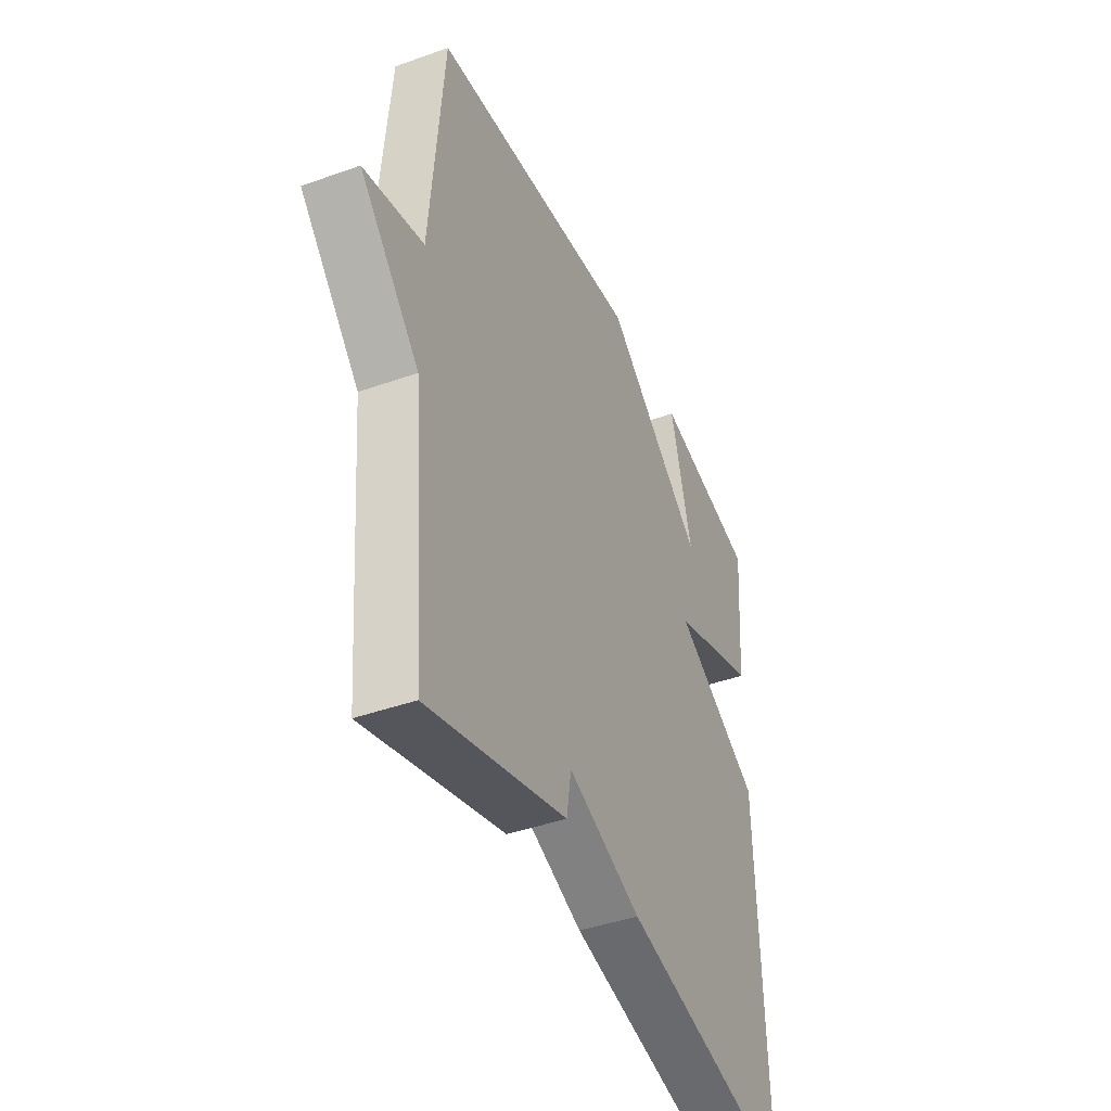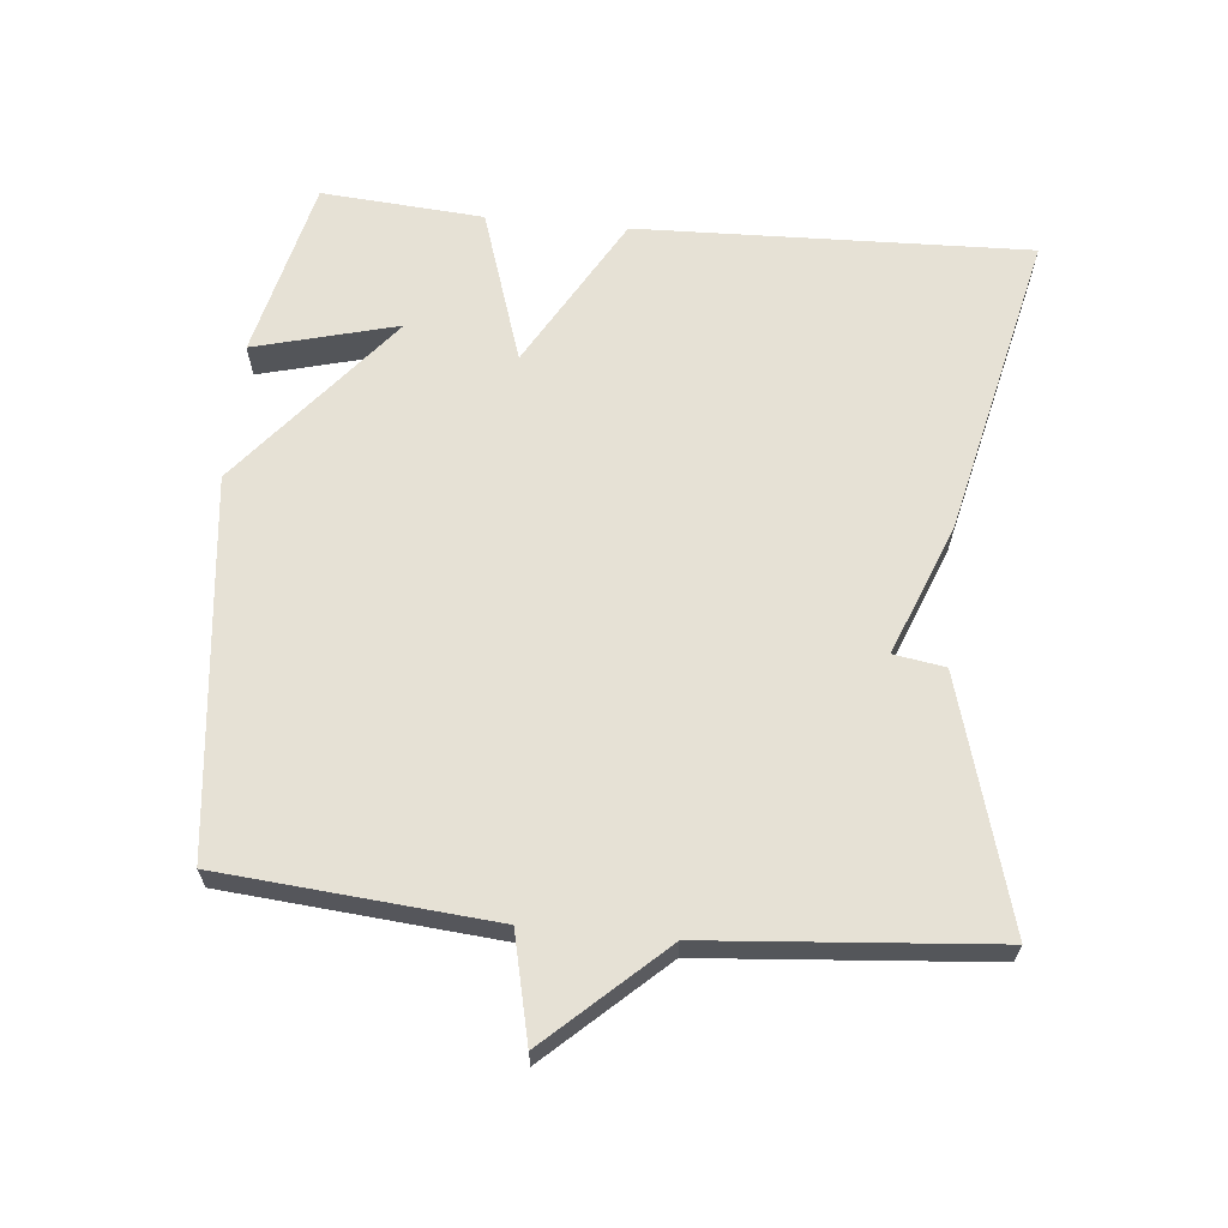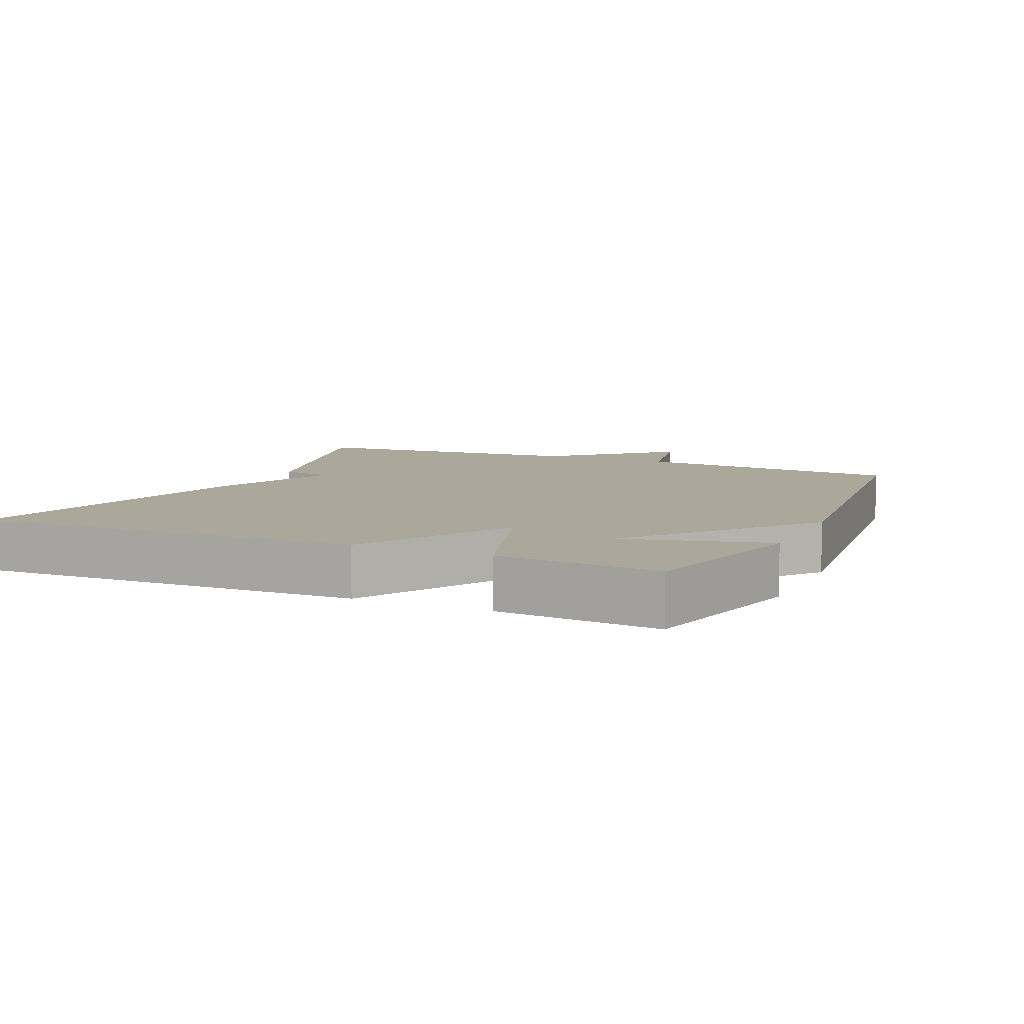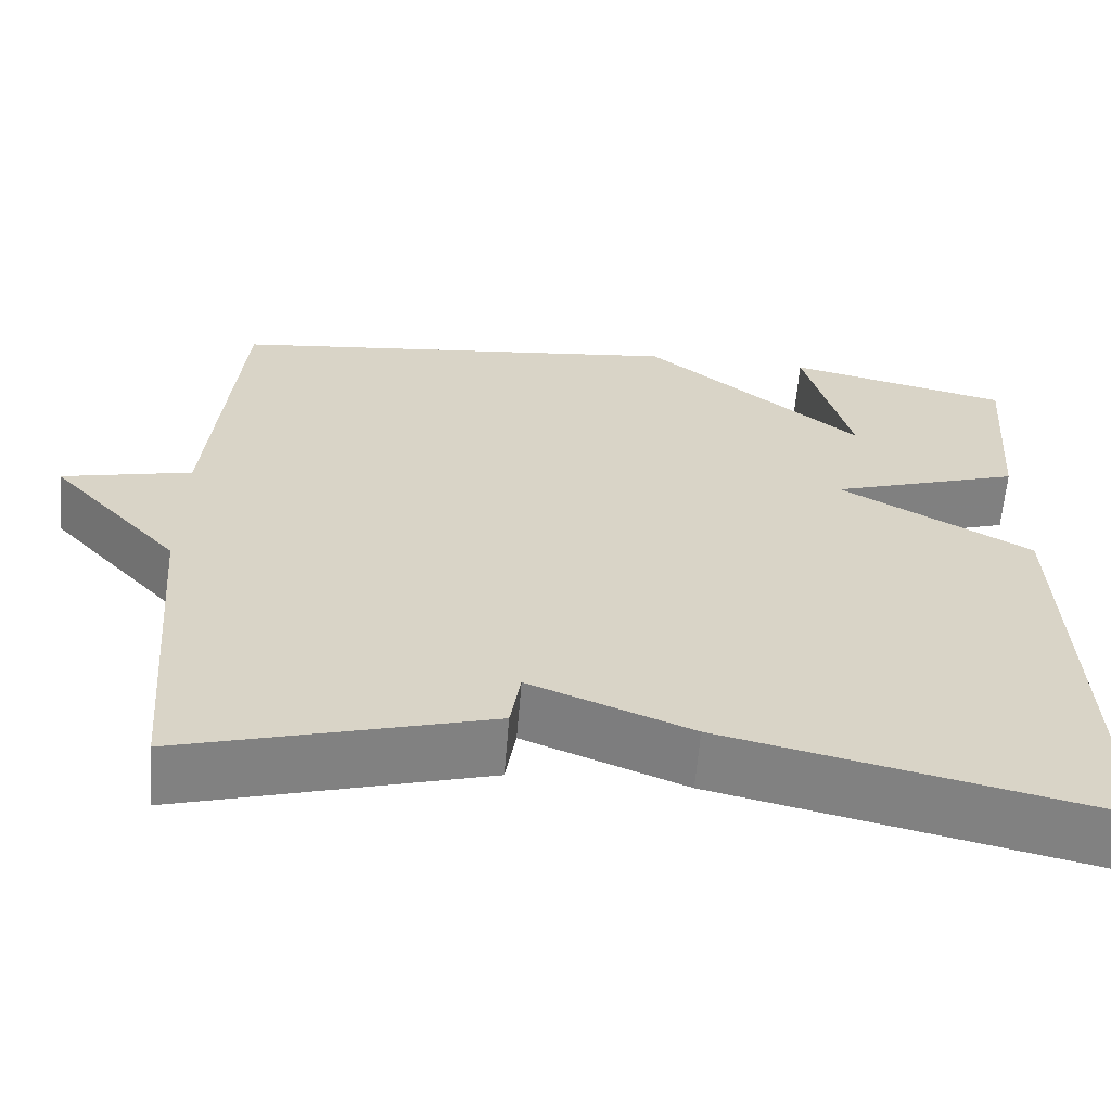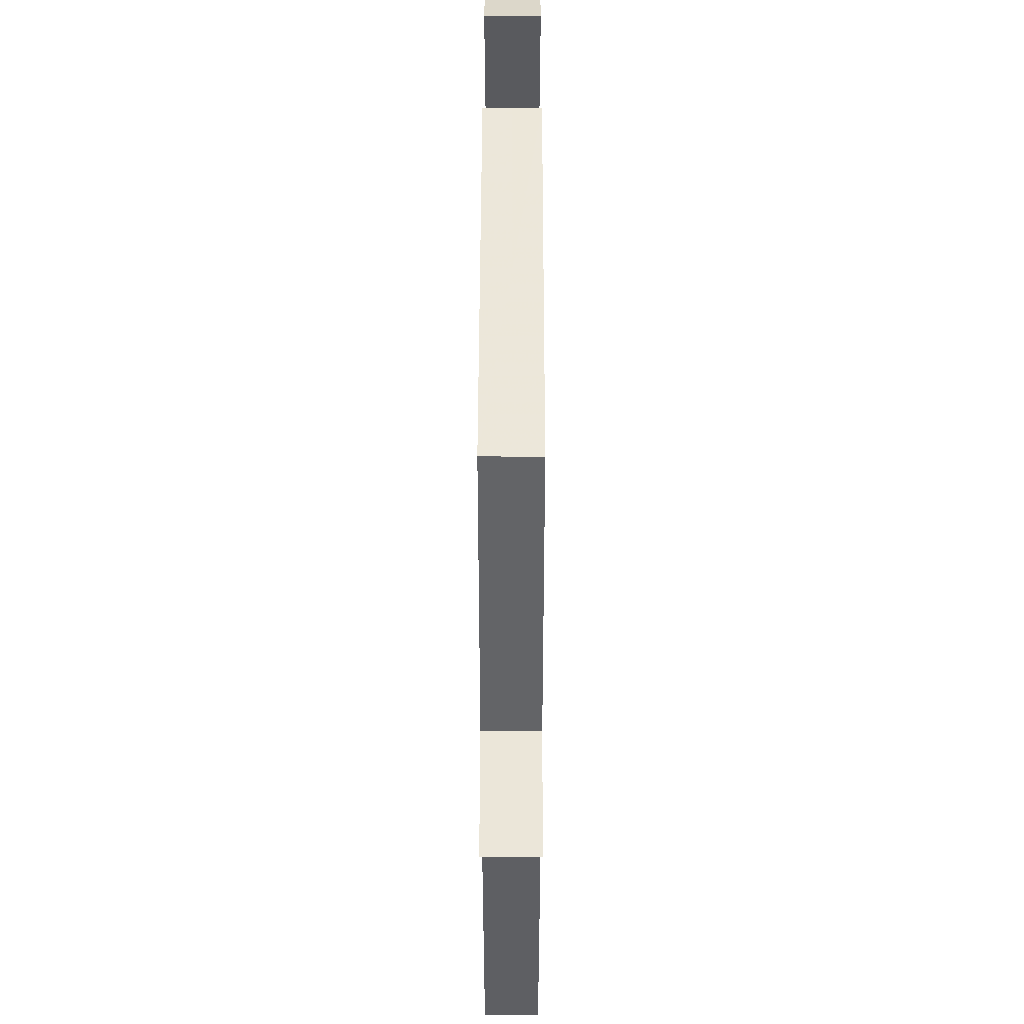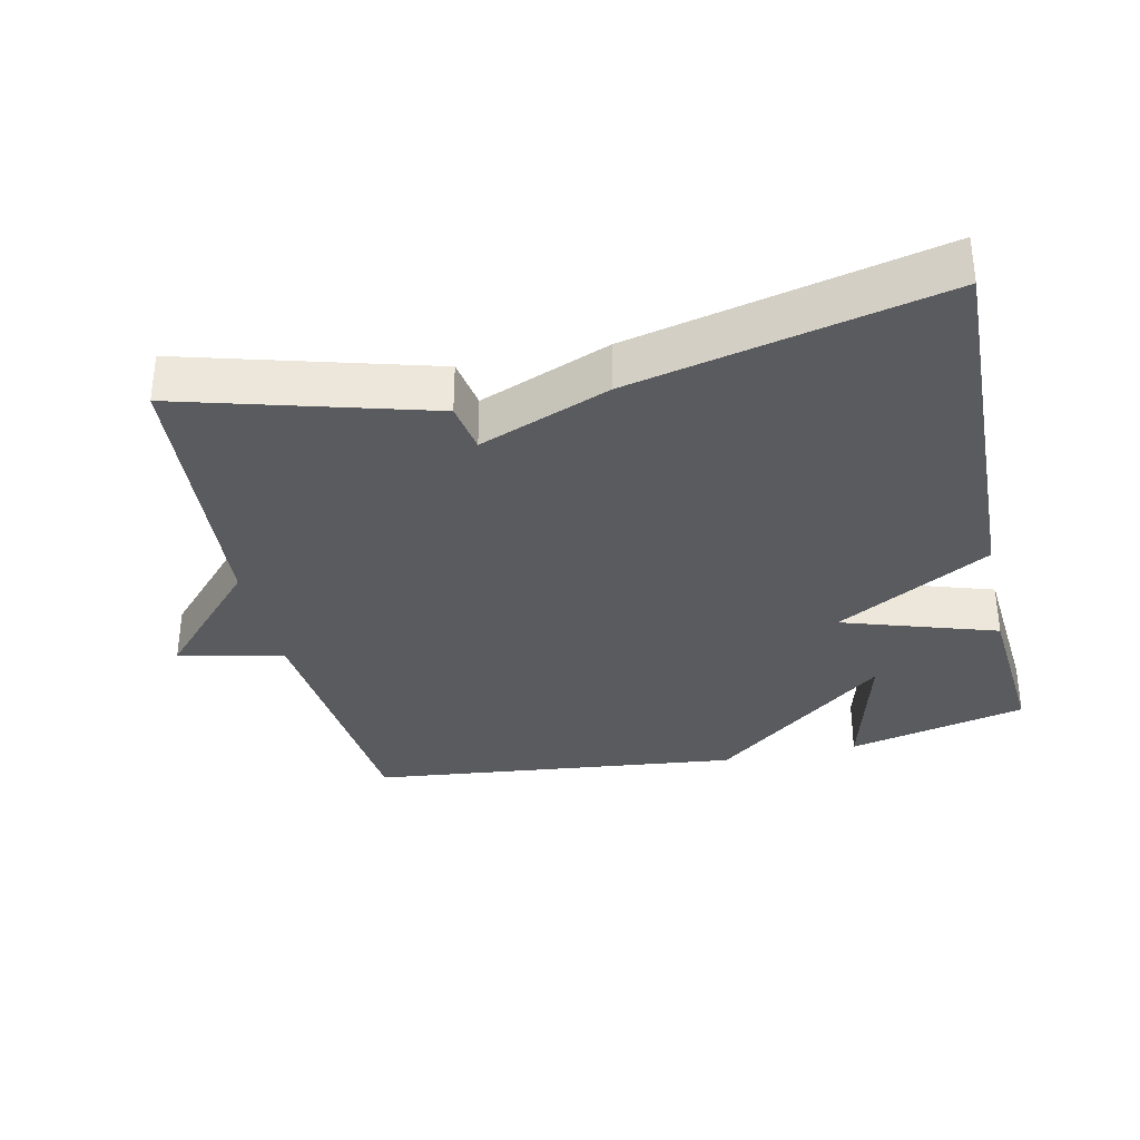
<metadata>
{"format":"obj","ext":"obj","renderer":"f3d","projection":"perspective","resolution":1024,"background":"white","views":[{"elev":-41.9,"azim":113.3,"up":"+Z"},{"elev":64.3,"azim":95.5,"up":"+Y"},{"elev":8.2,"azim":-65.5,"up":"+Y"},{"elev":-61.8,"azim":175.3,"up":"+Z"},{"elev":43.8,"azim":90.1,"up":"+Z"},{"elev":-33.4,"azim":-167.4,"up":"+Y"}]}
</metadata>
<code>
v 0.5 0.07 0.5
v 0.534 0.07 0.109
v 0.686 0.07 0.074
v 0.534 0.07 -0.091
v 0.5 0.07 -0.5
v 0.144 0.07 -0.399
v 0.132 0.07 -0.325
v -0.056 0.07 -0.399
v -0.5 0.07 -0.5
v -0.482 0.07 0.066
v -0.259 0.07 0.193
v -0.482 0.07 0.266
v -0.5 0.07 0.5
v -0.24 0.07 0.561
v -0.295 0.07 0.354
v -0.04 0.07 0.561
v 0.5 0 0.5
v 0.534 0 0.109
v 0.686 0 0.074
v 0.534 0 -0.091
v 0.5 0 -0.5
v 0.144 0 -0.399
v 0.132 0 -0.325
v -0.056 0 -0.399
v -0.5 0 -0.5
v -0.482 0 0.066
v -0.259 0 0.193
v -0.482 0 0.266
v -0.5 0 0.5
v -0.24 0 0.561
v -0.295 0 0.354
v -0.04 0 0.561
f 15 16 1 2
f 12 13 14 15
f 11 12 15 2
f 2 3 4
f 11 2 4
f 10 11 4
f 9 10 4
f 8 9 4
f 7 8 4
f 4 5 6 7
f 18 17 32 31
f 31 30 29 28
f 18 31 28 27
f 20 19 18
f 20 18 27
f 20 27 26
f 20 26 25
f 20 25 24
f 20 24 23
f 23 22 21 20
f 1 17 18 2
f 2 18 19 3
f 3 19 20 4
f 4 20 21 5
f 5 21 22 6
f 6 22 23 7
f 7 23 24 8
f 8 24 25 9
f 9 25 26 10
f 10 26 27 11
f 11 27 28 12
f 12 28 29 13
f 13 29 30 14
f 14 30 31 15
f 15 31 32 16
f 16 32 17 1

</code>
